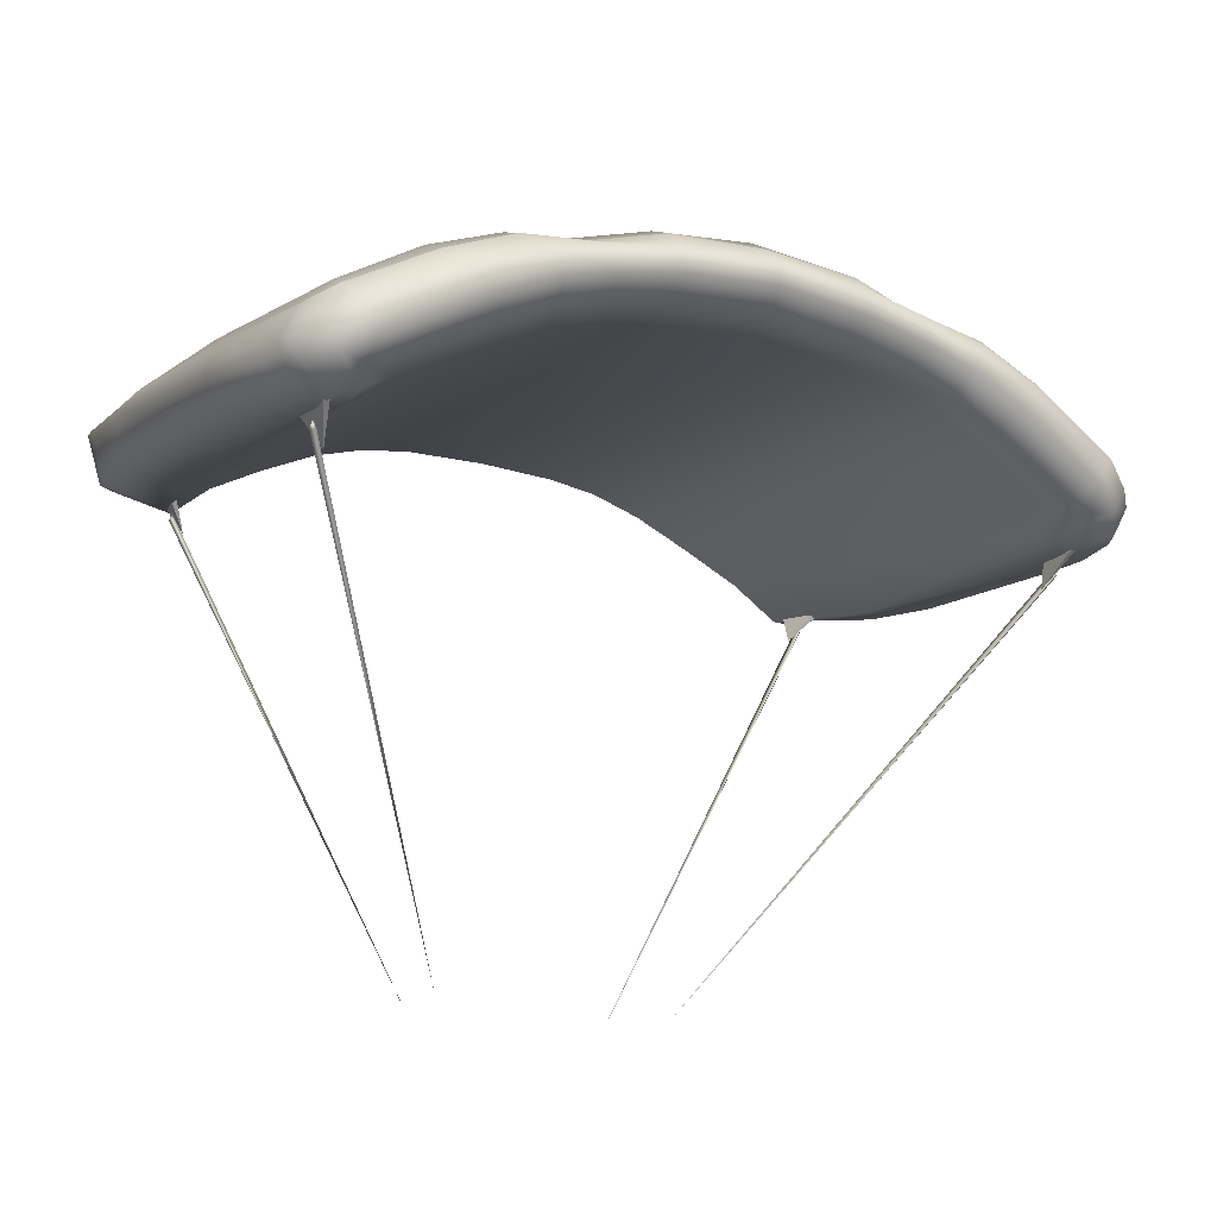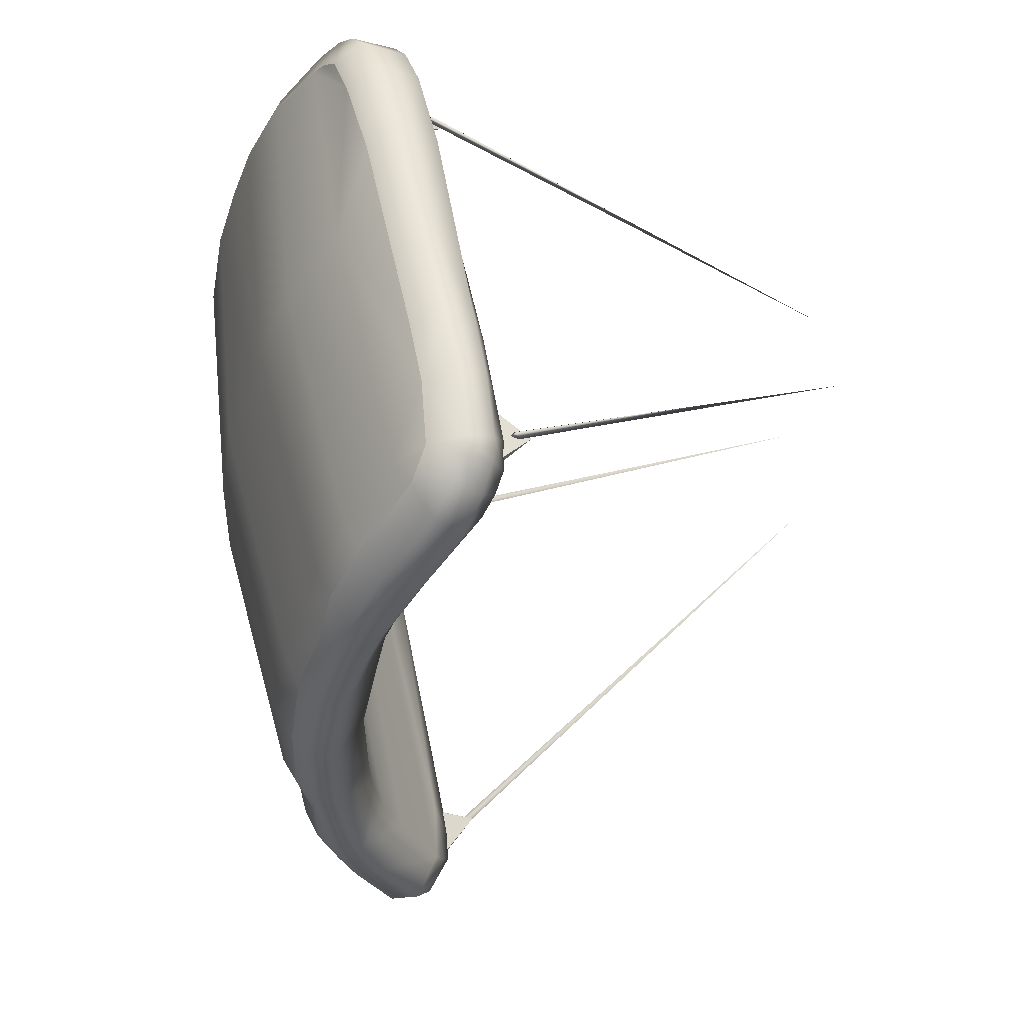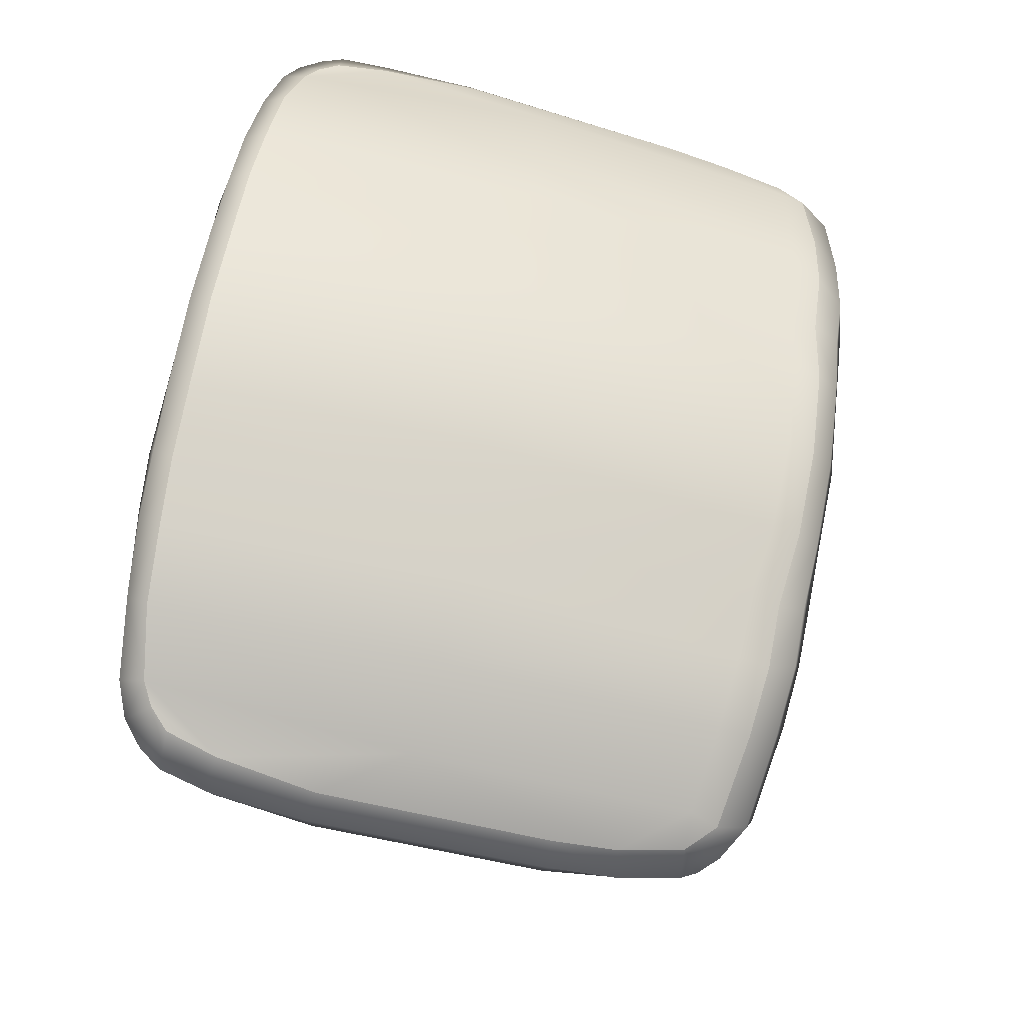
<metadata>
{"format":"obj","ext":"obj","renderer":"f3d","projection":"perspective","resolution":1024,"background":"white","views":[{"elev":-20.9,"azim":153.7,"up":"+Y"},{"elev":-37.9,"azim":-95.3,"up":"+Z"},{"elev":62.2,"azim":99.7,"up":"+Y"}]}
</metadata>
<code>
g Wing_ParaShort_LOD0
v 0.7182 1.157 0.08469
v 0.7202 1.157 0.05934
v 0.7238 1.175 0.07297
v 0.728 1.157 0.07359
v 0.7202 1.157 0.05934
v 0.2137 0.2021 0.01805
v -0.7181 1.157 0.08469
v -0.7237 1.175 0.07297
v -0.7201 1.157 0.05934
v -0.7279 1.157 0.07359
v -0.7201 1.157 0.05934
v -0.2136 0.2021 0.01805
v -0.1719 1.502 0.2258
v -0.1783 1.552 0.2413
v 3.6e-05 1.562 0.2405
v 4.125e-05 1.509 0.2248
v -0.2906 1.483 0.2277
v -0.3128 1.531 0.2447
v 0.1784 1.552 0.2413
v 0.172 1.502 0.2258
v 0.3129 1.531 0.2447
v 0.2907 1.483 0.2277
v 3.064e-05 1.631 0.2234
v -0.1875 1.617 0.2229
v -0.1997 1.633 0.1758
v -0.3334 1.592 0.2224
v -0.3496 1.601 0.1794
v 2.003e-05 1.652 0.1758
v 0.1998 1.633 0.1758
v 0.1876 1.617 0.2229
v 0.3334 1.592 0.2224
v 0.3496 1.601 0.1794
v 0.1682 1.465 0.189
v 4.399e-05 1.47 0.1873
v -0.1682 1.465 0.189
v -0.2745 1.448 0.1865
v 0.2746 1.448 0.1865
v -0.3128 1.531 0.2447
v -0.2906 1.483 0.2277
v -0.4001 1.451 0.2278
v -0.4263 1.499 0.2425
v -0.5285 1.385 0.2214
v -0.5644 1.429 0.2367
v -0.6548 1.303 0.2119
v -0.698 1.343 0.23
v -0.7621 1.217 0.1787
v -0.8146 1.248 0.1896
v -0.3334 1.592 0.2224
v -0.4671 1.557 0.2232
v -0.4785 1.567 0.1769
v -0.6143 1.497 0.2197
v -0.6275 1.504 0.1757
v -0.7545 1.423 0.1617
v -0.7561 1.41 0.2133
v -0.8194 1.369 0.1925
v -0.3496 1.601 0.1794
v -0.8661 1.342 0.1528
v -0.8343 1.377 0.1035
v -0.7976 1.4 0.1399
v -0.7038 1.204 0.146
v -0.618 1.284 0.1689
v -0.5036 1.353 0.1837
v -0.3845 1.414 0.1904
v -0.2745 1.448 0.1865
v 2.003e-05 1.652 0.1758
v -0.1997 1.633 0.1758
v -0.2004 1.566 -0.4342
v 2.003e-05 1.58 -0.4337
v -0.1997 1.405 -1.016
v 2.003e-05 1.424 -1.027
v -0.1917 1.375 -1.073
v 2.003e-05 1.385 -1.08
v -0.351 1.506 -0.4245
v -0.3496 1.601 0.1794
v -0.4642 1.503 -0.4133
v -0.4785 1.567 0.1769
v -0.474 1.351 -0.9853
v -0.3454 1.368 -0.9912
v -0.4727 1.32 -1.049
v -0.3396 1.335 -1.052
v -0.6274 1.446 -0.3983
v -0.6275 1.504 0.1757
v -0.7884 1.349 -0.3756
v -0.7545 1.423 0.1617
v -0.6135 1.302 -0.9666
v -0.7656 1.215 -0.9375
v -0.775 1.179 -0.9935
v -0.6068 1.267 -1.031
v -0.8533 1.169 -0.8026
v -0.8242 1.155 -0.9358
v -0.8596 1.348 0.001377
v -0.7976 1.4 0.1399
v -0.8817 1.298 -0.1994
v -0.8655 1.196 -0.6694
v -0.8343 1.377 0.1035
v 2.003e-05 1.385 -1.08
v -0.1917 1.375 -1.073
v -0.1915 1.332 -1.114
v 2.539e-05 1.347 -1.12
v -0.3396 1.335 -1.052
v -0.3307 1.308 -1.104
v 0.1916 1.332 -1.114
v 0.1917 1.375 -1.073
v 0.3396 1.335 -1.052
v 0.3307 1.308 -1.104
v -0.3148 1.249 -1.117
v -0.1853 1.276 -1.121
v -0.2885 1.204 -1.014
v -0.1804 1.217 -1.024
v 3.6e-05 1.291 -1.129
v 3.6e-05 1.235 -1.03
v 0.1804 1.217 -1.024
v 0.1854 1.276 -1.121
v 0.2886 1.204 -1.014
v 0.3149 1.249 -1.117
v -0.3307 1.308 -1.104
v -0.3396 1.335 -1.052
v -0.4727 1.32 -1.049
v -0.4441 1.279 -1.103
v -0.5779 1.226 -1.086
v -0.6068 1.267 -1.031
v -0.7499 1.135 -1.053
v -0.775 1.179 -0.9935
v -0.8242 1.155 -0.9358
v -0.8107 1.1 -1.009
v -0.8433 1.083 -0.9692
v -0.7755 1.043 -1.014
v -0.8171 1.027 -0.9613
v -0.7144 1.014 -0.9596
v -0.6662 1.035 -0.9806
v -0.7113 1.074 -1.065
v -0.5307 1.17 -1.101
v -0.4825 1.128 -1.004
v -0.4137 1.221 -1.114
v -0.39 1.175 -1.012
v -0.2885 1.204 -1.014
v -0.3148 1.249 -1.117
v -0.7545 1.002 -0.9351
v -0.1804 1.217 -1.024
v -0.1682 1.465 0.189
v 4.399e-05 1.47 0.1873
v 3.6e-05 1.235 -1.03
v -0.2885 1.204 -1.014
v -0.2745 1.448 0.1865
v -0.39 1.175 -1.012
v -0.3845 1.414 0.1904
v -0.4825 1.128 -1.004
v -0.5036 1.353 0.1837
v -0.6662 1.035 -0.9806
v -0.618 1.284 0.1689
v 0.1804 1.217 -1.024
v 0.1682 1.465 0.189
v 0.2886 1.204 -1.014
v 0.2746 1.448 0.1865
v -0.6979 1.039 -0.8311
v -0.7144 1.014 -0.9596
v -0.7545 1.002 -0.9351
v -0.7642 1.003 -0.8671
v -0.7732 1.022 -0.756
v -0.7822 1.044 -0.6298
v -0.7709 1.147 -0.1076
v -0.7038 1.204 0.146
v -0.7545 1.002 -0.9351
v -0.8171 1.027 -0.9613
v -0.8351 1.026 -0.9181
v -0.7642 1.003 -0.8671
v -0.8595 1.082 -0.9356
v -0.8433 1.083 -0.9692
v -0.8242 1.155 -0.9358
v -0.8533 1.169 -0.8026
v -0.8877 1.1 -0.8104
v -0.902 1.135 -0.6722
v -0.8655 1.196 -0.6694
v -0.8894 1.072 -0.6562
v -0.8693 1.045 -0.7877
v -0.7822 1.044 -0.6298
v -0.7732 1.022 -0.756
v -0.7709 1.147 -0.1076
v -0.899 1.154 -0.1851
v -0.9232 1.247 -0.1837
v -0.8817 1.298 -0.1994
v -0.9127 1.292 0.01559
v -0.8596 1.348 0.001377
v -0.895 1.324 0.1094
v -0.8606 1.227 0.1207
v -0.8827 1.197 0.02058
v -0.7038 1.204 0.146
v -0.8146 1.248 0.1896
v -0.7621 1.217 0.1787
v -0.8661 1.342 0.1528
v -0.8343 1.377 0.1035
v -0.2447 0.1788 -0.2084
v -0.7542 0.9813 -0.835
v -0.7545 0.9726 -0.8527
v -0.762 0.9893 -0.8513
v -0.7639 0.9749 -0.8418
v -0.7542 0.9813 -0.835
v -0.762 0.9893 -0.8513
v -0.2447 0.1788 -0.2084
v -0.7545 0.9726 -0.8527
v -0.7639 0.9749 -0.8418
v -0.762 0.9893 -0.8513
v -0.7334 0.9449 -0.8319
v -0.7727 1.03 -0.792
v -0.7643 1.016 -0.8009
v -0.7698 1.016 -0.9222
v -0.7334 0.9449 -0.8319
v -0.7572 1.016 -0.9251
v -0.7334 0.9449 -0.8319
v -0.7643 1.016 -0.8009
v -0.7572 1.016 -0.9251
v -0.7334 0.9449 -0.8319
v -0.7698 1.016 -0.9222
v -0.7727 1.03 -0.792
v -0.6975 1.132 0.0717
v -0.7233 1.211 0.127
v -0.7124 1.215 0.1225
v -0.7446 1.185 0.01862
v -0.6975 1.132 0.0717
v -0.7357 1.194 0.01411
v -0.6975 1.132 0.0717
v -0.7124 1.215 0.1225
v -0.7357 1.194 0.01411
v -0.6975 1.132 0.0717
v -0.7446 1.185 0.01862
v -0.7233 1.211 0.127
v 0.4263 1.499 0.2425
v 0.4002 1.451 0.2278
v 0.2907 1.483 0.2277
v 0.3129 1.531 0.2447
v 0.5645 1.429 0.2367
v 0.5286 1.385 0.2214
v 0.6981 1.343 0.23
v 0.6548 1.303 0.21
v 0.7562 1.41 0.2133
v 0.6144 1.497 0.2197
v 0.7545 1.423 0.1617
v 0.8194 1.369 0.1925
v 0.7976 1.4 0.1399
v 0.6275 1.504 0.1757
v 0.4786 1.567 0.1769
v 0.4672 1.557 0.2232
v 0.3334 1.592 0.2224
v 0.3496 1.601 0.1794
v 0.8147 1.248 0.1896
v 0.7039 1.204 0.146
v 0.8661 1.342 0.1528
v 0.8343 1.377 0.1035
v 0.6181 1.284 0.1689
v 0.5037 1.353 0.1837
v 0.3846 1.414 0.1904
v 0.2746 1.448 0.1865
v 0.2005 1.566 -0.4342
v 0.1998 1.633 0.1758
v 0.1998 1.405 -1.016
v 0.1917 1.375 -1.073
v 0.351 1.506 -0.4245
v 0.3496 1.601 0.1794
v 0.4643 1.503 -0.4133
v 0.4786 1.567 0.1769
v 0.474 1.351 -0.9853
v 0.3455 1.368 -0.9912
v 0.4728 1.32 -1.049
v 0.3396 1.335 -1.052
v 0.6275 1.446 -0.3983
v 0.6275 1.504 0.1757
v 0.7884 1.349 -0.3756
v 0.7545 1.423 0.1617
v 0.6136 1.302 -0.9666
v 0.6068 1.267 -1.031
v 0.7751 1.179 -0.9935
v 0.7656 1.215 -0.9375
v 0.8243 1.155 -0.9358
v 0.8532 1.168 -0.8027
v 0.8654 1.195 -0.6696
v 0.882 1.298 -0.1996
v 0.8598 1.348 0.001263
v 0.7976 1.4 0.1399
v 0.8343 1.377 0.1035
v 0.4728 1.32 -1.049
v 0.4442 1.279 -1.103
v 0.578 1.226 -1.086
v 0.6068 1.267 -1.031
v 0.75 1.135 -1.053
v 0.7751 1.179 -0.9935
v 0.8243 1.155 -0.9358
v 0.8107 1.1 -1.009
v 0.3307 1.308 -1.104
v 0.3396 1.335 -1.052
v 0.8433 1.083 -0.9692
v 0.3149 1.249 -1.117
v 0.4137 1.221 -1.114
v 0.2886 1.204 -1.014
v 0.3901 1.175 -1.012
v 0.4826 1.128 -1.004
v 0.5307 1.17 -1.101
v 0.6662 1.035 -0.9806
v 0.7113 1.074 -1.065
v 0.7755 1.043 -1.014
v 0.7145 1.014 -0.9596
v 0.8171 1.027 -0.9613
v 0.7546 1.002 -0.9351
v 0.3901 1.175 -1.012
v 0.2886 1.204 -1.014
v 0.2746 1.448 0.1865
v 0.3846 1.414 0.1904
v 0.4826 1.128 -1.004
v 0.5037 1.353 0.1837
v 0.6662 1.035 -0.9806
v 0.6181 1.284 0.1689
v 0.6979 1.039 -0.8311
v 0.7145 1.014 -0.9596
v 0.7546 1.002 -0.9351
v 0.7643 1.003 -0.8671
v 0.7831 1.044 -0.6299
v 0.7737 1.022 -0.7561
v 0.7709 1.147 -0.1077
v 0.7039 1.204 0.146
v 0.7546 1.002 -0.9351
v 0.7643 1.003 -0.8671
v 0.8351 1.026 -0.9181
v 0.8171 1.027 -0.9613
v 0.8433 1.083 -0.9692
v 0.8595 1.082 -0.9356
v 0.8243 1.155 -0.9358
v 0.8683 1.044 -0.7878
v 0.7737 1.022 -0.7561
v 0.8874 1.07 -0.6563
v 0.7831 1.044 -0.6299
v 0.7709 1.147 -0.1077
v 0.901 1.155 -0.1856
v 0.9007 1.133 -0.6723
v 0.887 1.099 -0.8104
v 0.8654 1.195 -0.6696
v 0.8532 1.168 -0.8027
v 0.9245 1.248 -0.1845
v 0.882 1.298 -0.1996
v 0.8598 1.348 0.001263
v 0.9133 1.292 0.0152
v 0.8838 1.197 0.02028
v 0.7039 1.204 0.146
v 0.8343 1.377 0.1035
v 0.895 1.324 0.1094
v 0.8661 1.342 0.1528
v 0.8607 1.227 0.1207
v 0.8147 1.248 0.1896
v 0.2448 0.1788 -0.2084
v 0.7546 0.9726 -0.8527
v 0.7543 0.9813 -0.835
v 0.764 0.9749 -0.8418
v 0.7543 0.9813 -0.835
v 0.762 0.9893 -0.8513
v 0.7335 0.9449 -0.8319
v 0.7646 1.016 -0.8009
v 0.773 1.03 -0.7921
v 0.7698 1.016 -0.9222
v 0.7572 1.016 -0.9251
v 0.7335 0.9449 -0.8319
v 0.7335 0.9449 -0.8319
v 0.7572 1.016 -0.9251
v 0.7646 1.016 -0.8009
v 0.7335 0.9449 -0.8319
v 0.773 1.03 -0.7921
v 0.7698 1.016 -0.9222
v 0.6976 1.132 0.0717
v 0.7124 1.215 0.1225
v 0.7234 1.211 0.127
v 0.7446 1.185 0.01862
v 0.7358 1.194 0.01411
v 0.6976 1.132 0.0717
v 0.6976 1.132 0.0717
v 0.7358 1.194 0.01411
v 0.7124 1.215 0.1225
v 0.6976 1.132 0.0717
v 0.7234 1.211 0.127
v 0.7446 1.185 0.01862
g Wing_ParaShort_LOD0_0
f 3 2 1
f 4 3 1
f 3 4 5
f 5 4 6
f 1 2 6
f 4 1 6
f 9 8 7
f 8 10 7
f 10 8 11
f 10 11 12
f 9 7 12
f 7 10 12
f 15 14 13
f 16 15 13
f 17 13 14
f 18 17 14
f 19 15 16
f 20 19 16
f 19 20 21
f 20 22 21
f 15 23 14
f 23 24 14
f 25 24 23
f 26 24 25
f 14 24 26
f 18 14 26
f 27 26 25
f 28 25 23
f 29 28 23
f 30 29 23
f 30 23 15
f 19 30 15
f 30 31 29
f 19 21 31
f 30 19 31
f 31 32 29
f 20 33 22
f 33 20 34
f 20 16 34
f 16 13 34
f 13 35 34
f 36 35 13
f 17 36 13
f 33 37 22
f 40 39 38
f 41 40 38
f 40 41 42
f 41 43 42
f 42 43 44
f 43 45 44
f 46 44 45
f 47 46 45
f 41 38 48
f 49 41 48
f 41 49 43
f 50 49 48
f 51 49 50
f 49 51 43
f 43 51 45
f 52 51 50
f 52 53 51
f 53 54 51
f 51 54 45
f 55 54 53
f 45 54 55
f 47 45 55
f 56 50 48
f 47 55 57
f 57 55 58
f 59 55 53
f 59 58 55
f 46 60 44
f 60 61 44
f 44 61 62
f 42 44 62
f 42 62 63
f 40 42 63
f 40 63 39
f 63 64 39
f 67 66 65
f 68 67 65
f 69 67 68
f 70 69 68
f 71 69 70
f 72 71 70
f 67 73 66
f 73 67 69
f 73 74 66
f 73 75 74
f 75 76 74
f 77 75 73
f 78 77 73
f 78 73 69
f 78 69 71
f 79 77 78
f 80 79 78
f 80 78 71
f 75 81 76
f 81 75 77
f 81 82 76
f 81 83 82
f 83 84 82
f 81 85 83
f 85 81 77
f 85 77 79
f 85 86 83
f 87 86 85
f 88 87 85
f 88 85 79
f 89 83 86
f 86 87 90
f 89 86 90
f 84 83 91
f 92 84 91
f 83 93 91
f 94 93 83
f 83 89 94
f 92 91 95
f 98 97 96
f 99 98 96
f 100 97 98
f 101 100 98
f 102 99 96
f 103 102 96
f 103 104 102
f 104 105 102
f 101 98 106
f 98 107 106
f 106 107 108
f 107 109 108
f 109 107 110
f 110 107 98
f 99 110 98
f 110 99 102
f 111 109 110
f 112 111 110
f 113 112 110
f 113 110 102
f 102 105 113
f 112 113 114
f 113 115 114
f 105 115 113
f 118 117 116
f 119 118 116
f 119 120 118
f 120 121 118
f 120 122 121
f 122 123 121
f 123 122 124
f 122 125 124
f 126 124 125
f 126 125 127
f 128 126 127
f 128 127 129
f 129 127 130
f 127 131 130
f 125 122 131
f 127 125 131
f 130 131 132
f 132 131 122
f 120 132 122
f 133 130 132
f 133 132 134
f 134 132 120
f 119 134 120
f 135 133 134
f 135 134 136
f 134 137 136
f 138 128 129
f 116 137 134
f 119 116 134
f 141 140 139
f 142 141 139
f 139 140 143
f 140 144 143
f 143 144 145
f 144 146 145
f 145 146 147
f 146 148 147
f 147 148 149
f 148 150 149
f 141 142 151
f 152 141 151
f 152 151 153
f 154 152 153
f 155 149 150
f 156 149 155
f 157 156 155
f 158 157 155
f 159 158 155
f 160 159 155
f 155 150 161
f 160 155 161
f 150 162 161
f 165 164 163
f 166 165 163
f 165 167 164
f 167 168 164
f 168 167 169
f 170 169 167
f 171 170 167
f 171 167 165
f 171 172 170
f 172 173 170
f 174 172 171
f 175 174 171
f 175 171 165
f 174 175 176
f 175 177 176
f 165 166 177
f 175 165 177
f 176 178 174
f 178 179 174
f 174 179 180
f 172 174 180
f 172 180 173
f 180 181 173
f 180 182 181
f 182 183 181
f 182 184 183
f 185 184 182
f 186 185 182
f 186 182 180
f 179 186 180
f 186 179 178
f 185 186 187
f 186 178 187
f 188 185 187
f 189 188 187
f 188 190 185
f 190 184 185
f 190 191 184
f 184 191 183
f 194 193 192
f 195 193 194
f 197 196 192
f 198 196 197
f 201 200 199
f 201 202 200
f 205 204 203
f 208 207 206
f 211 210 209
f 214 213 212
f 217 216 215
f 220 219 218
f 223 222 221
f 226 225 224
f 229 228 227
f 230 229 227
f 231 227 228
f 232 231 228
f 233 231 232
f 234 233 232
f 233 235 231
f 235 236 231
f 231 236 227
f 235 237 236
f 235 238 237
f 235 233 238
f 238 239 237
f 237 240 236
f 236 240 241
f 242 236 241
f 236 242 227
f 242 241 243
f 241 244 243
f 233 245 238
f 233 246 245
f 233 234 246
f 238 245 247
f 238 247 248
f 238 248 239
f 227 242 243
f 230 227 243
f 234 249 246
f 249 234 250
f 234 232 250
f 250 232 251
f 232 228 251
f 252 251 228
f 229 252 228
f 253 68 65
f 254 253 65
f 253 255 68
f 255 70 68
f 255 256 70
f 256 72 70
f 257 253 254
f 253 257 255
f 258 257 254
f 259 257 258
f 260 259 258
f 259 261 257
f 261 262 257
f 257 262 255
f 255 262 256
f 261 263 262
f 263 264 262
f 262 264 256
f 265 259 260
f 259 265 261
f 266 265 260
f 267 265 266
f 268 267 266
f 265 269 261
f 261 269 263
f 269 265 267
f 269 270 263
f 271 270 269
f 272 271 269
f 272 269 267
f 271 272 273
f 272 267 274
f 272 274 273
f 267 275 274
f 276 275 267
f 277 276 267
f 277 267 268
f 277 268 278
f 277 278 279
f 282 281 280
f 283 282 280
f 284 282 283
f 285 284 283
f 284 285 286
f 287 284 286
f 280 281 288
f 289 280 288
f 286 290 287
f 288 281 291
f 281 292 291
f 292 281 282
f 291 292 293
f 292 294 293
f 295 294 292
f 296 295 292
f 296 292 282
f 296 282 284
f 297 295 296
f 298 297 296
f 298 296 284
f 298 299 297
f 284 287 299
f 298 284 299
f 299 300 297
f 299 301 300
f 287 290 301
f 299 287 301
f 301 302 300
f 305 304 303
f 306 305 303
f 306 303 307
f 308 306 307
f 308 307 309
f 310 308 309
f 310 309 311
f 309 312 311
f 312 313 311
f 313 314 311
f 311 314 315
f 314 316 315
f 311 315 317
f 310 311 317
f 317 318 310
f 321 320 319
f 322 321 319
f 322 323 321
f 323 324 321
f 324 323 325
f 320 321 326
f 327 320 326
f 327 326 328
f 329 327 328
f 330 329 328
f 331 330 328
f 328 326 332
f 326 333 332
f 321 324 333
f 326 321 333
f 334 332 333
f 335 334 333
f 335 333 324
f 325 335 324
f 336 332 334
f 328 332 336
f 331 328 336
f 337 336 334
f 337 338 336
f 338 339 336
f 331 336 339
f 340 331 339
f 330 331 340
f 330 340 341
f 338 342 339
f 342 343 339
f 342 344 343
f 345 343 344
f 339 343 345
f 340 339 345
f 340 345 341
f 345 346 341
f 345 344 346
f 349 348 347
f 348 350 347
f 350 351 347
f 352 350 348
f 350 352 351
f 349 352 348
f 355 354 353
f 358 357 356
f 361 360 359
f 364 363 362
f 367 366 365
f 370 369 368
f 373 372 371
f 376 375 374

</code>
